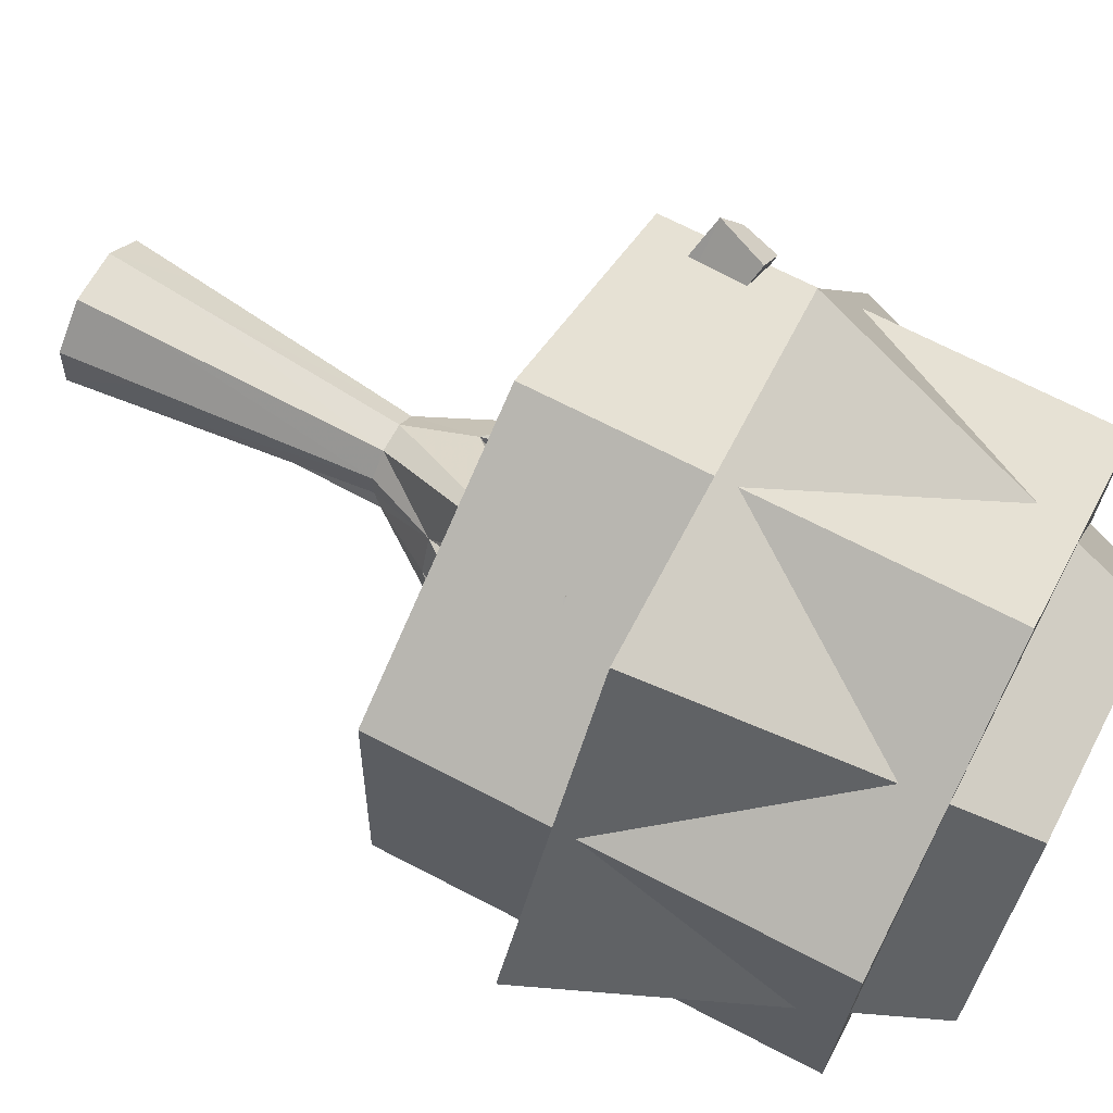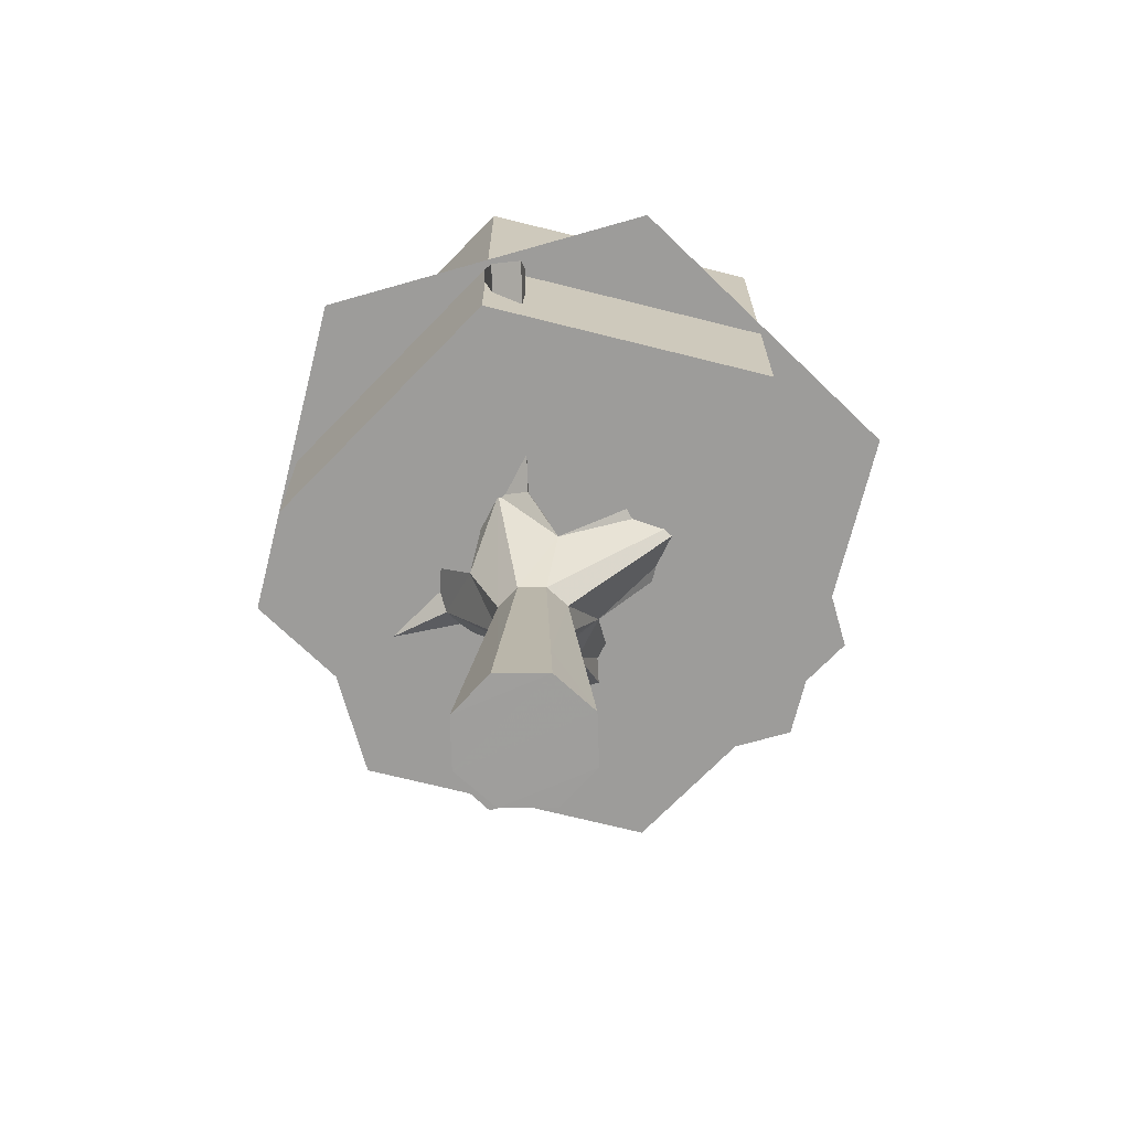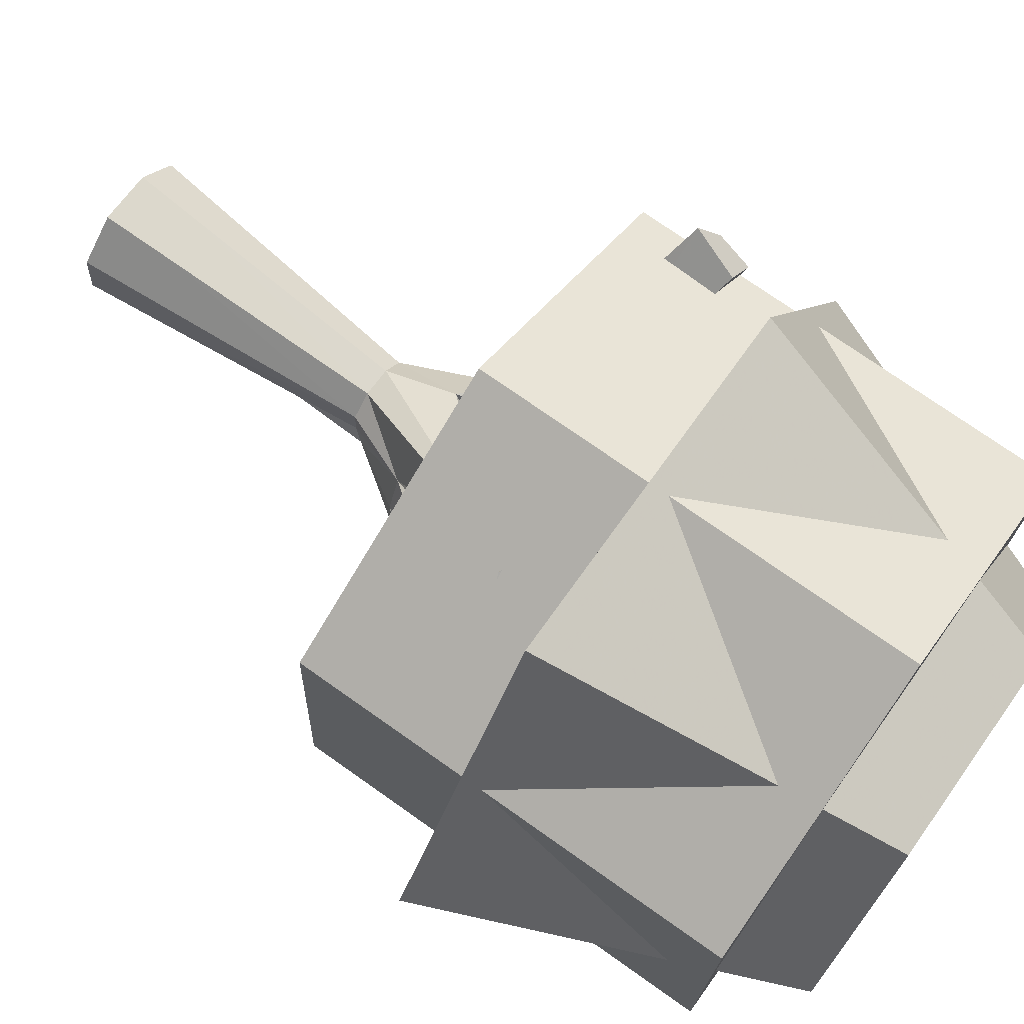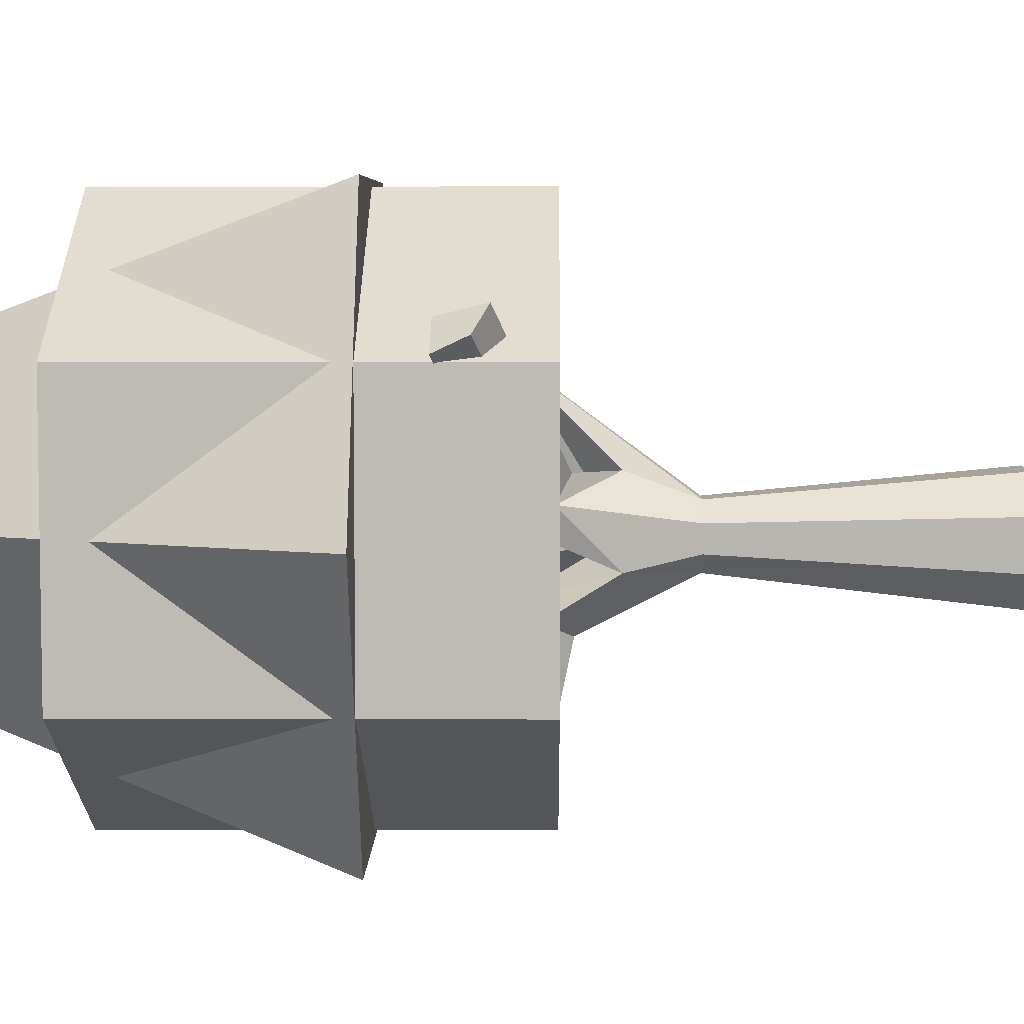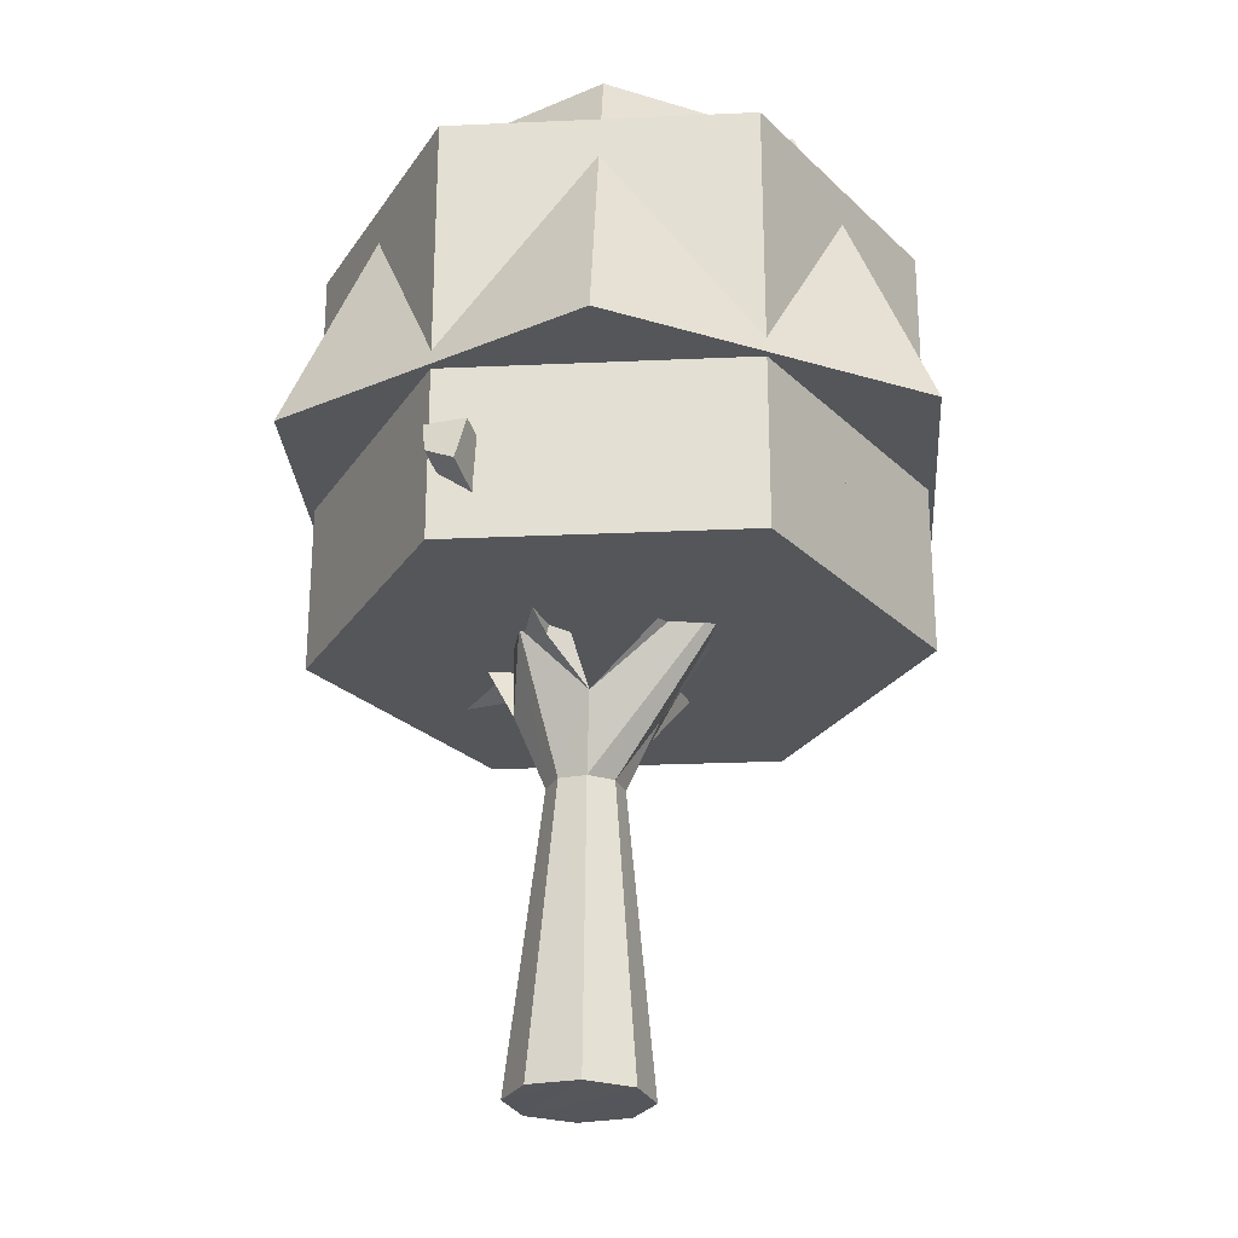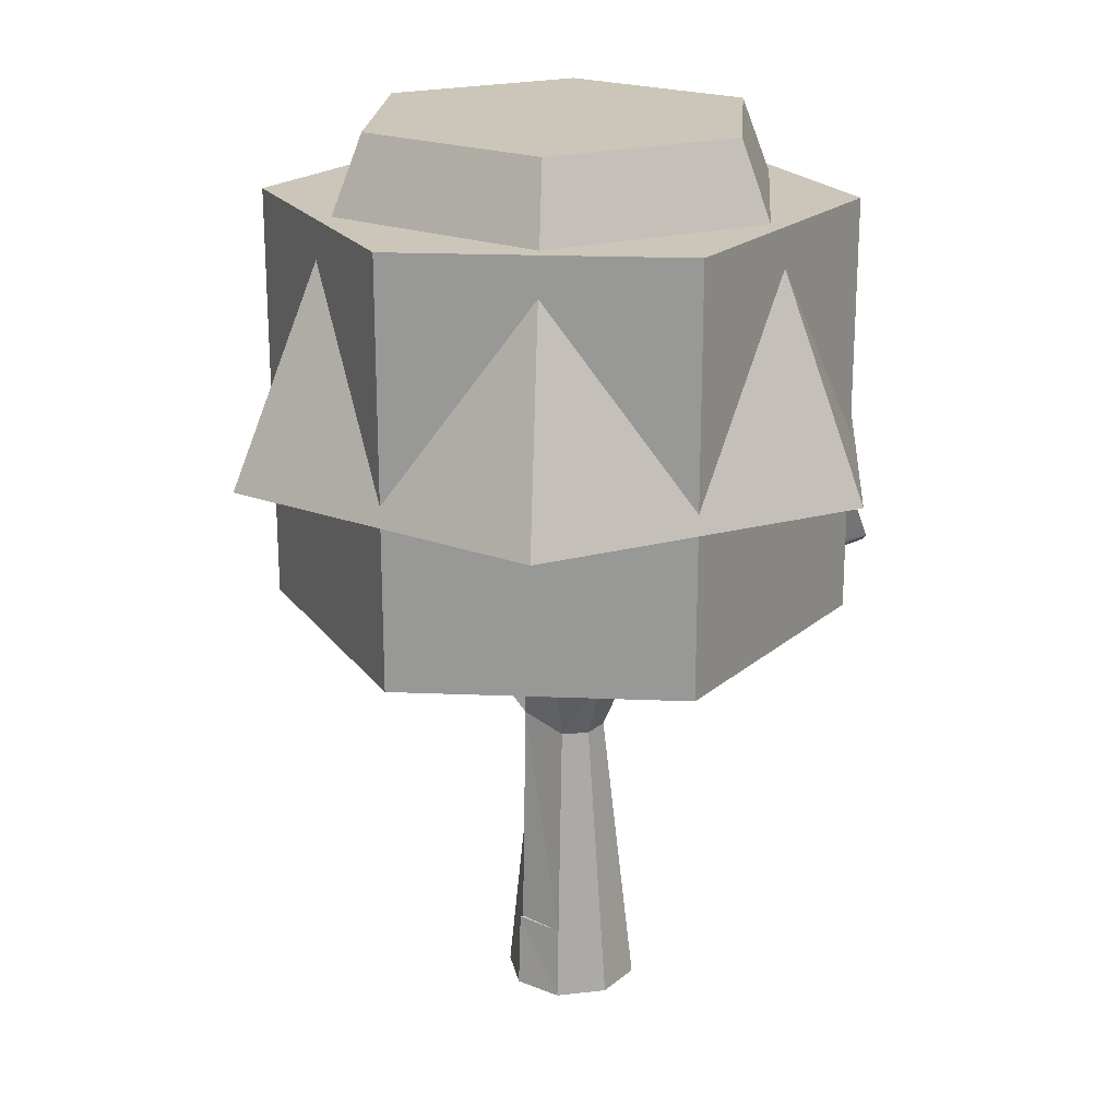
<metadata>
{"format":"obj","ext":"obj","renderer":"f3d","projection":"perspective","resolution":1024,"background":"white","views":[{"elev":69.6,"azim":117.4,"up":"+Z"},{"elev":-70.3,"azim":-46.7,"up":"+Y"},{"elev":73.7,"azim":125.3,"up":"+Z"},{"elev":2.9,"azim":-89.3,"up":"+Z"},{"elev":-25.7,"azim":-28.5,"up":"+Y"},{"elev":20.9,"azim":-148.4,"up":"+Y"}]}
</metadata>
<code>
o Object.1
v 1.198 1.316 0.7601
v 0.1238 1.316 0.07305
v 1.256 1.316 -0.5137
v 0.1817 1.316 -1.201
v -0.9505 1.316 -0.6141
v -1.008 1.316 0.6598
v 0.06589 1.316 1.347
v 1.198 3.166 0.7601
v 1.256 3.166 -0.5137
v 0.1238 3.166 0.07304
v 0.1817 3.166 -1.201
v -0.9505 3.166 -0.6141
v -1.008 3.166 0.6598
v 0.06589 3.166 1.347
f 1 2 3
f 4 2 5
f 5 2 6
f 6 2 7
f 3 2 4
f 7 2 1
f 1 3 9
f 1 9 8
f 7 1 8
f 7 8 14
f 6 7 14
f 6 14 13
f 5 6 13
f 5 13 12
f 4 5 12
f 4 12 11
f 3 4 11
f 11 12 10
f 9 11 10
f 12 13 10
f 13 14 10
f 14 8 10
f 8 9 10
f 3 11 9
o Object.2
v 0.8169 2.046 1.41
v 0.1238 2.046 0.07305
v 1.628 2.046 0.1415
v 0.603 3.5 -0.6762
v 0.5331 3.5 0.8627
v 1.012 3.5 0.1135
v -0.2855 3.5 -0.7167
v -0.7648 3.5 0.03263
v -0.3555 3.5 0.8223
v -1.381 2.046 0.004624
v -0.6877 2.046 1.342
v -0.5693 2.046 -1.264
v 0.9353 2.046 -1.196
f 15 16 17
f 19 15 17
f 19 17 20
f 20 27 18
f 18 27 26
f 18 26 21
f 21 26 24
f 21 24 22
f 22 25 23
f 23 25 15
f 22 24 25
f 24 16 25
f 26 16 24
f 27 16 26
f 20 17 27
f 23 15 19
f 17 16 27
f 25 16 15
f 18 19 20
f 21 22 23
f 19 21 23
f 21 19 18
o Object.3
v 0.1287 -0.4991 -0.2767
v -0.09389 -0.496 -0.2957
v 0.2834 -0.4998 -0.1097
v 0.2682 -0.5 0.111
v 0.1005 -0.4974 0.2586
v -0.1221 -0.4936 0.2422
v -0.276 -0.4915 0.07591
v -0.2607 -0.4931 -0.1459
v 0.09306 -0.1797 0.2288
v 0.1443 -0.1797 -0.2349
v -0.0786 -0.1797 -0.2607
v -0.2265 -0.1797 -0.1288
v -0.1041 -0.1797 0.2145
v -0.2401 -0.1797 0.06764
v 0.1384 -0.1797 -0.2214
v 0.2538 -0.1797 -0.09665
v 0.2409 -0.1797 0.09871
f 32 33 29
f 32 29 31
f 36 32 31
f 36 31 44
f 38 36 44
f 42 38 44
f 42 44 43
f 28 30 31
f 43 28 42
f 37 42 28
f 37 28 29
f 37 29 38
f 43 30 28
f 38 29 35
f 38 35 39
f 39 36 38
f 40 33 32
f 36 39 40
f 40 32 36
f 35 29 33
f 28 31 29
f 38 42 37
f 41 33 40
f 39 41 40
f 44 31 30
f 44 30 43
f 39 35 34
f 34 35 33
f 39 34 41
f 41 34 33
o Object.4
v 0.2895 1.065 0.1152
v 0.355 1.064 -0.0684
v 0.5899 1.491 -0.08469
v 0.1608 0.7601 0.06275
v 0.167 0.7605 -0.0584
v 0.5678 1.492 -0.3055
v 0.4352 1.492 -0.1511
v 0.6577 1.49 -0.1993
v 0.1923 0.8011 -0.1066
v 0.8279 2.25 -0.5546
v 0.9208 2.254 -0.451
v 0.551 1.342 -0.2724
v 0.9798 2.218 -0.5127
v 0.6576 1.491 -0.491
v 0.9025 2.177 -0.7209
v 0.0252 1.069 -0.01342
v 0.6644 1.407 -0.1831
v 0.0712 0.7604 0.1407
v -0.04996 0.7615 0.1312
v -0.1314 0.7635 0.04263
v -0.03306 0.763 -0.1563
v -0.124 0.7626 -0.07752
v -0.3525 1.332 0.1237
v -0.1017 1.07 0.2457
v -0.2893 1.268 0.2421
v -0.997 1.563 0.8703
v -0.2175 1.496 0.189
v -0.9241 1.773 0.8209
v -0.3363 1.496 0.04285
v -1.045 1.778 0.6869
v -1.064 1.63 0.7561
v -0.2377 1.074 -0.1428
v -0.07233 1.499 -0.266
v -0.2985 1.388 -0.33
v -0.1357 1.257 -0.3945
v -0.2311 1.344 -0.7958
v -0.3941 1.473 -0.7295
v -0.09774 1.562 -0.7806
v -0.02911 1.499 -0.4931
v 0.01643 1.351 -0.4128
v -0.07783 1.437 -0.8131
v -0.3194 1.503 -0.3974
v -0.3938 1.57 -0.7071
v 0.441 1.668 0.8065
v 0.1772 1.468 0.6395
v 0.2145 1.494 0.3921
v 0.364 1.492 0.4946
v 0.5651 1.736 0.7237
v 0.5323 1.879 0.778
v 0.3672 1.883 0.8718
v 0.4319 1.917 1.105
v 0.2994 1.754 0.8459
v 0.4388 1.837 1.128
v 0.5756 1.759 1.086
v 0.6933 1.818 1.01
v 0.6974 1.896 0.9841
v 0.09306 -0.1797 0.2288
v -0.0786 -0.1797 -0.2607
v -0.2265 -0.1797 -0.1288
v -0.1041 -0.1797 0.2145
v -0.2401 -0.1797 0.06764
v 0.1384 -0.1797 -0.2214
v 0.2538 -0.1797 -0.09665
v 0.2409 -0.1797 0.09871
f 45 46 47
f 47 51 45
f 51 60 45
f 90 45 60
f 60 89 90
f 89 91 90
f 89 94 91
f 91 94 93
f 93 92 91
f 92 45 91
f 92 88 45
f 88 62 45
f 48 45 62
f 101 48 62
f 53 46 45
f 46 61 47
f 106 101 102
f 107 101 106
f 106 102 53
f 106 53 49
f 53 45 49
f 101 108 48
f 104 101 62
f 51 47 52
f 62 88 63
f 48 49 45
f 105 104 64
f 51 56 60
f 105 64 66
f 105 66 103
f 104 105 103
f 90 91 45
f 68 89 60
f 102 103 65
f 103 66 65
f 66 76 65
f 79 65 76
f 79 76 78
f 80 79 78
f 81 80 78
f 81 78 87
f 87 82 81
f 87 77 82
f 82 77 83
f 83 84 82
f 84 85 82
f 82 85 80
f 84 80 85
f 83 77 84
f 60 84 77
f 60 77 76
f 73 60 76
f 73 76 67
f 75 73 67
f 75 67 70
f 75 70 74
f 74 70 72
f 73 74 72
f 71 73 72
f 72 70 71
f 70 69 71
f 68 71 69
f 67 68 69
f 67 64 68
f 68 64 63
f 68 63 88
f 89 68 88
f 89 88 96
f 98 96 88
f 88 99 98
f 98 99 95
f 98 95 97
f 96 97 95
f 95 94 96
f 100 95 99
f 99 92 100
f 100 93 95
f 97 96 98
f 68 60 71
f 70 67 69
f 74 73 75
f 71 60 73
f 53 84 60
f 56 53 60
f 53 56 46
f 56 61 46
f 58 61 56
f 56 50 58
f 50 54 58
f 58 54 59
f 59 57 58
f 54 57 59
f 57 54 55
f 52 57 55
f 52 61 57
f 52 47 61
f 55 54 52
f 54 50 52
f 50 51 52
f 51 50 56
f 57 61 58
f 84 53 79
f 86 77 87
f 77 86 78
f 87 78 86
f 81 82 80
f 79 80 84
f 76 77 78
f 79 53 65
f 76 66 67
f 67 66 64
f 89 96 94
f 104 63 64
f 102 104 103
f 95 93 94
f 104 62 63
f 102 65 53
f 102 101 104
f 107 106 49
f 107 49 48
f 93 100 92
f 92 99 88
f 101 107 108
f 108 107 48

</code>
